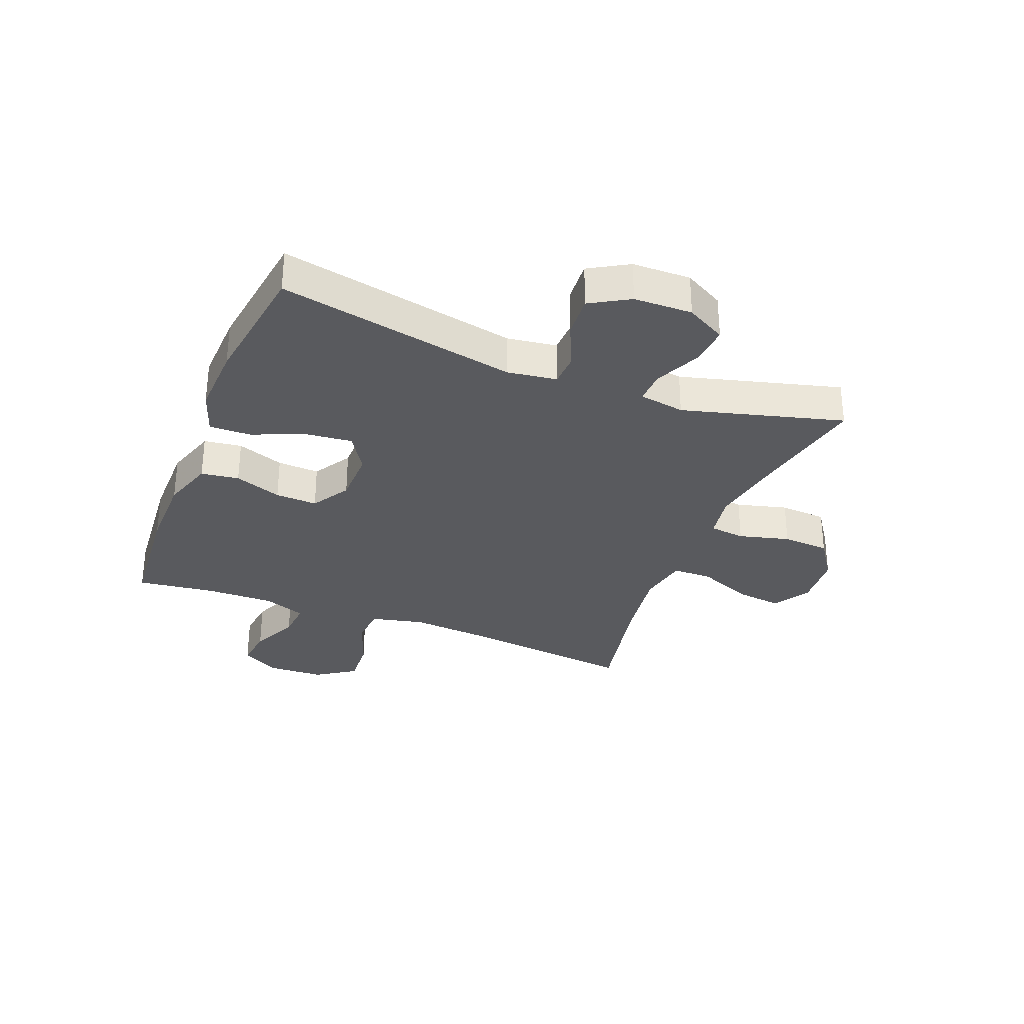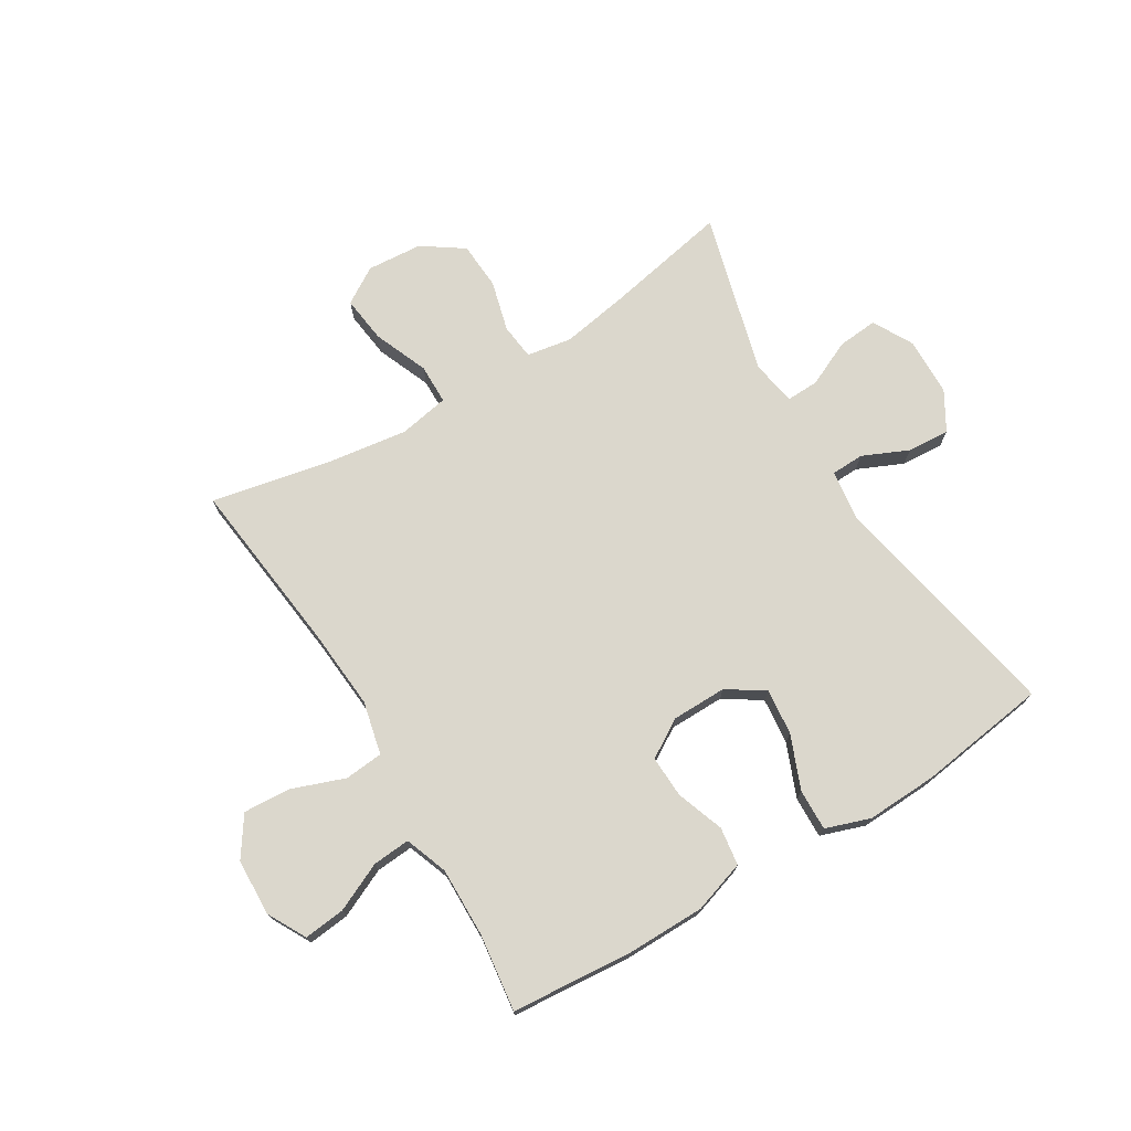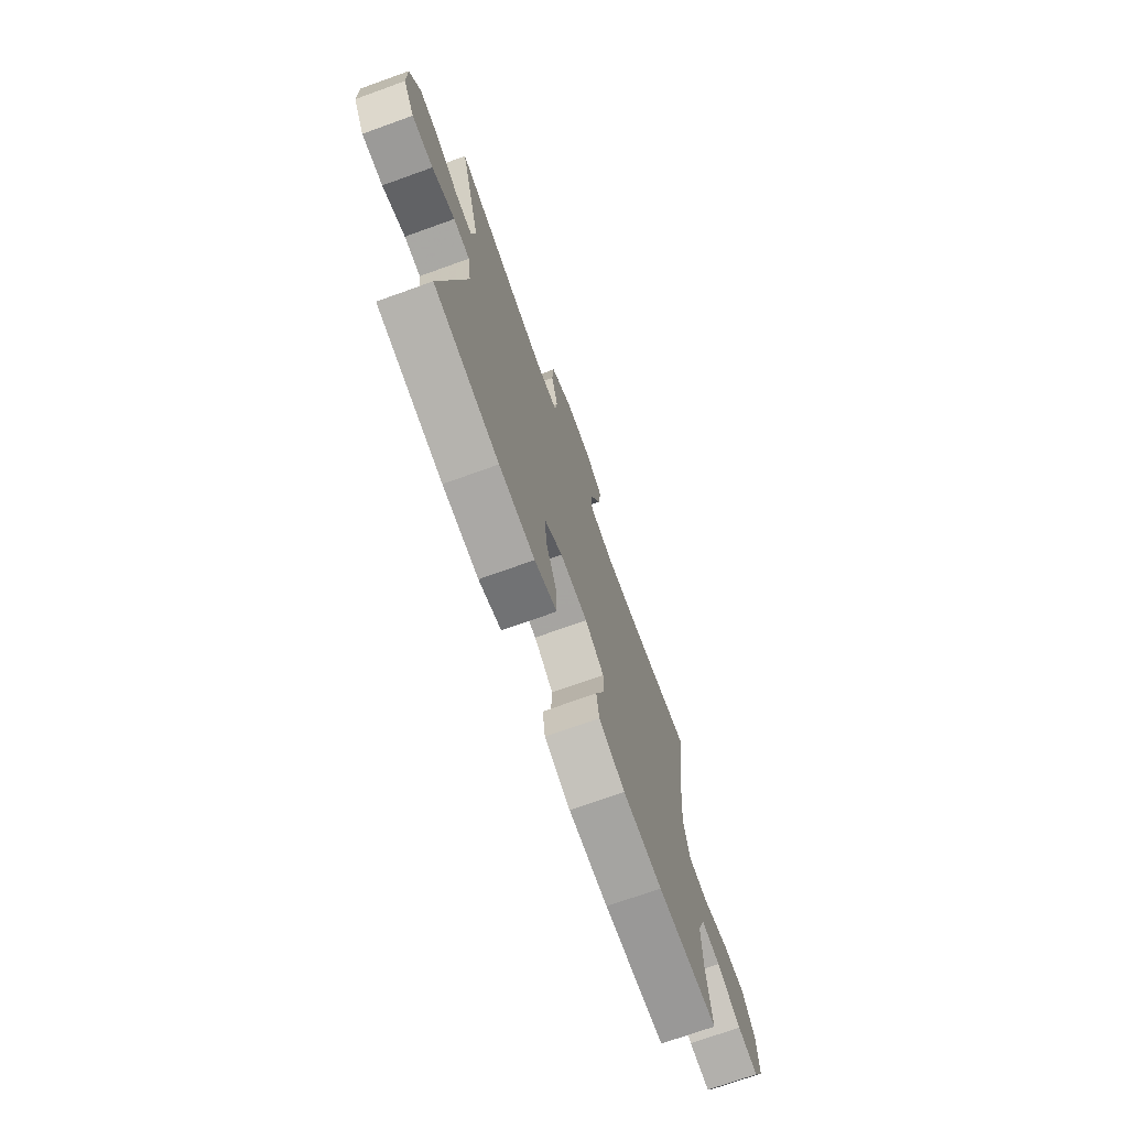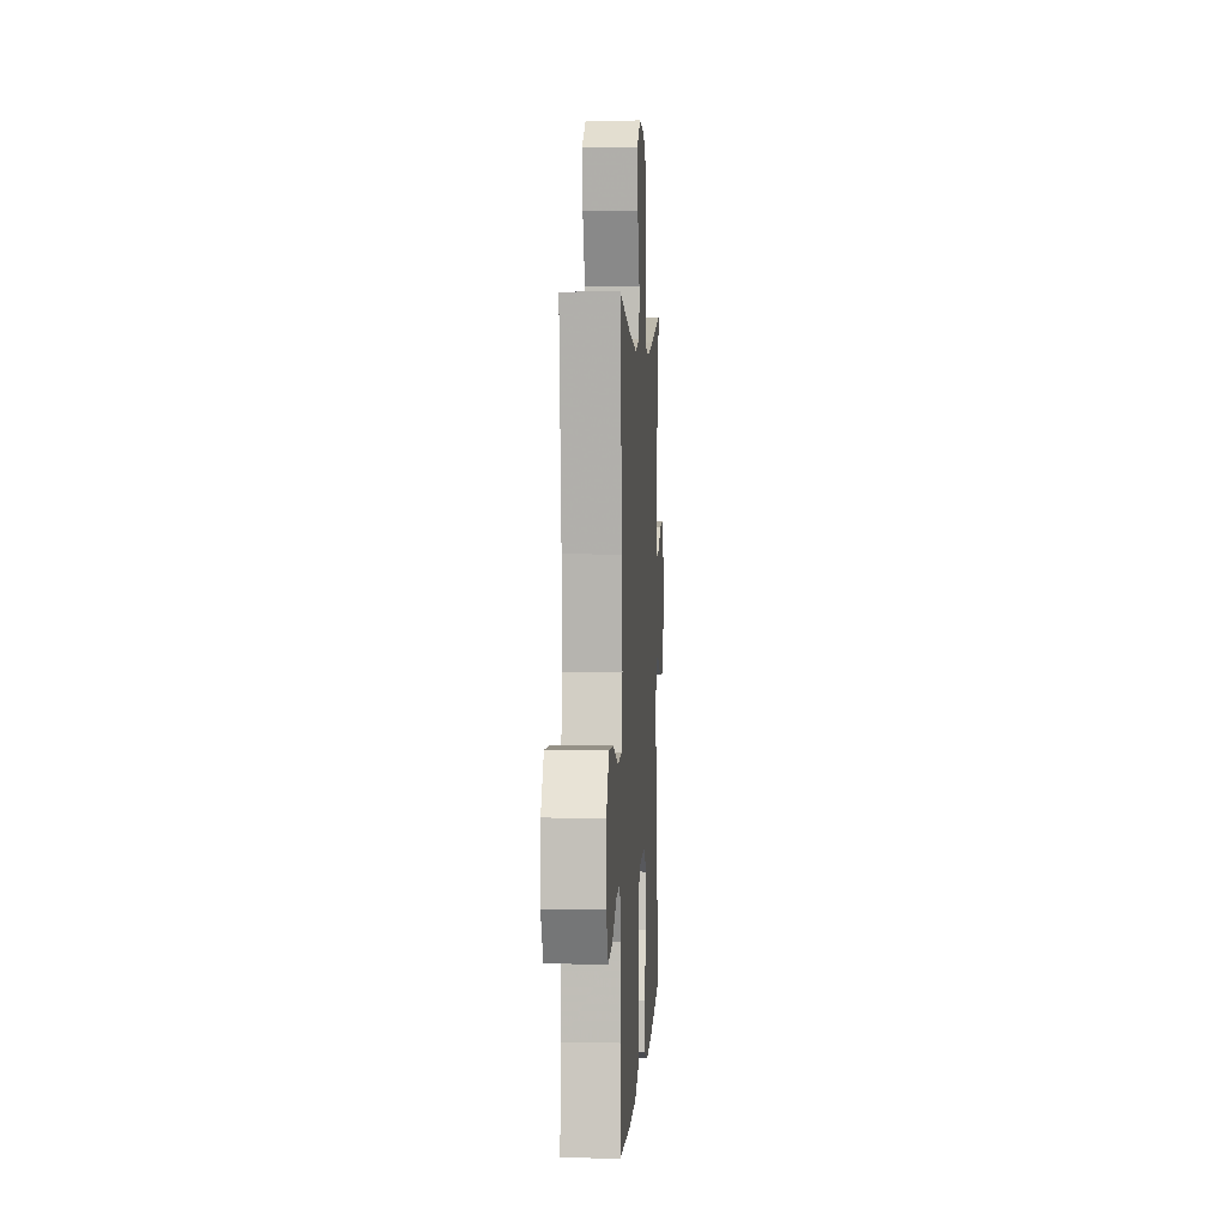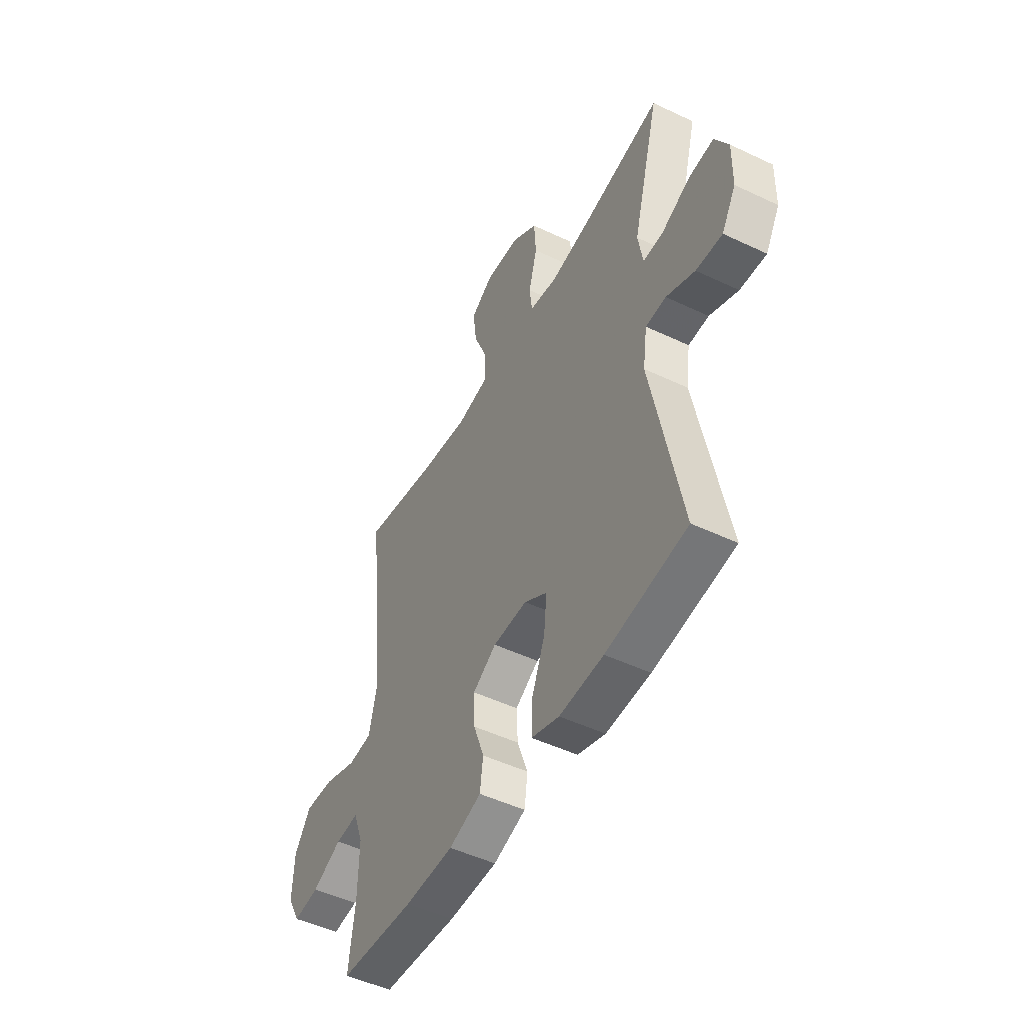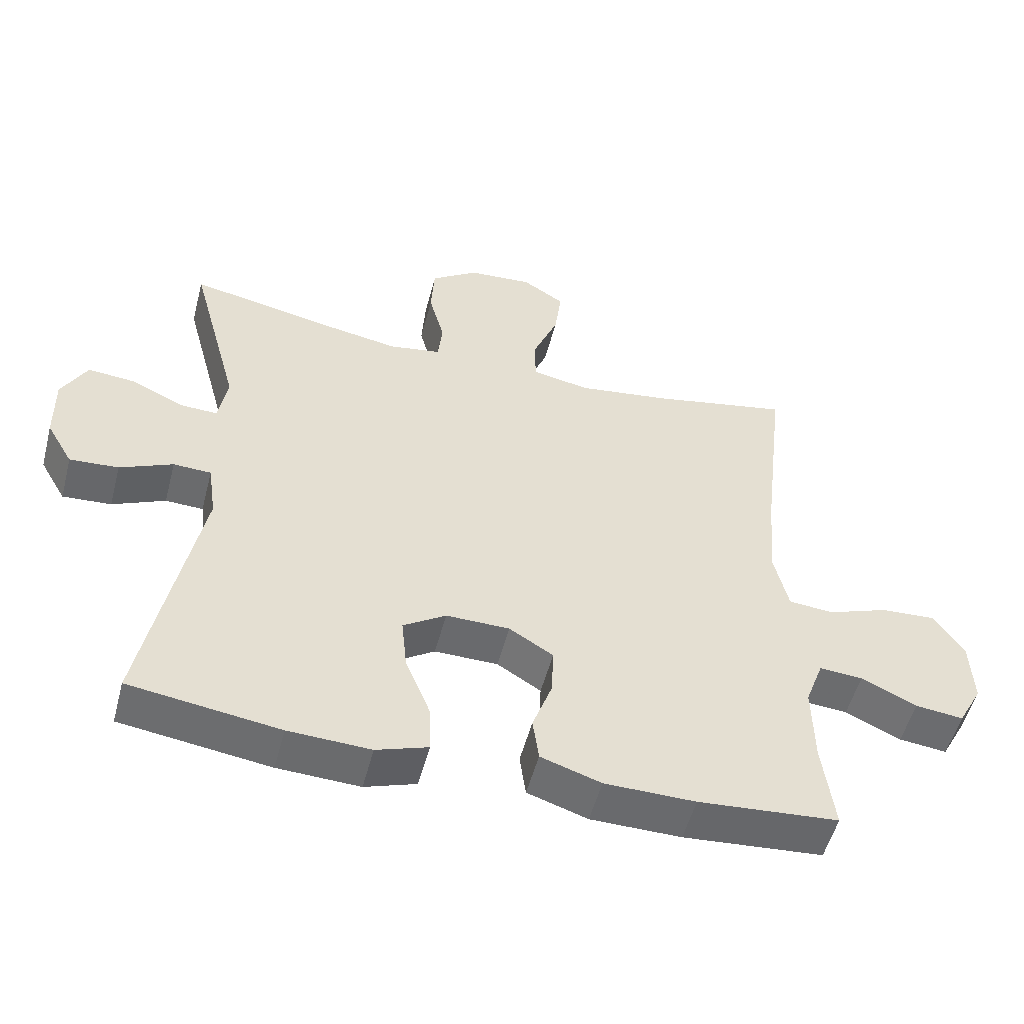
<metadata>
{"format":"obj","ext":"obj","renderer":"f3d","projection":"perspective","resolution":1024,"background":"white","views":[{"elev":-31.6,"azim":-111.5,"up":"+Y"},{"elev":73.4,"azim":148.8,"up":"+Y"},{"elev":-73.0,"azim":-70.3,"up":"+Z"},{"elev":4.3,"azim":93.4,"up":"+Z"},{"elev":-49.4,"azim":-117.7,"up":"+Z"},{"elev":-52.9,"azim":-14.6,"up":"+Z"}]}
</metadata>
<code>
v -0.5 0.07 -0.5
v -0.42 0.07 -0.091
v -0.432 0.07 -0.006
v -0.488 0.07 -0.004
v -0.566 0.07 -0.039
v -0.638 0.07 -0.044
v -0.677 0.07 0.023
v -0.679 0.07 0.123
v -0.642 0.07 0.191
v -0.573 0.07 0.185
v -0.495 0.07 0.149
v -0.439 0.07 0.147
v -0.426 0.07 0.225
v -0.5 0.07 0.5
v -0.289 0.07 0.458
v -0.173 0.07 0.438
v -0.096 0.07 0.451
v -0.089 0.07 0.512
v -0.112 0.07 0.599
v -0.107 0.07 0.68
v -0.037 0.07 0.728
v 0.058 0.07 0.735
v 0.12 0.07 0.696
v 0.11 0.07 0.616
v 0.072 0.07 0.523
v 0.073 0.07 0.455
v 0.159 0.07 0.439
v 0.293 0.07 0.458
v 0.5 0.07 0.5
v 0.465 0.07 0.2
v 0.454 0.07 0.062
v 0.475 0.07 -0.029
v 0.541 0.07 -0.035
v 0.631 0.07 -0.002
v 0.712 0.07 0.003
v 0.757 0.07 -0.064
v 0.761 0.07 -0.161
v 0.725 0.07 -0.227
v 0.654 0.07 -0.219
v 0.572 0.07 -0.181
v 0.508 0.07 -0.176
v 0.481 0.07 -0.249
v 0.483 0.07 -0.368
v 0.5 0.07 -0.5
v 0.293 0.07 -0.517
v 0.159 0.07 -0.516
v 0.07 0.07 -0.487
v 0.061 0.07 -0.422
v 0.09 0.07 -0.341
v 0.093 0.07 -0.269
v 0.028 0.07 -0.229
v -0.066 0.07 -0.228
v -0.129 0.07 -0.269
v -0.121 0.07 -0.348
v -0.084 0.07 -0.439
v -0.082 0.07 -0.51
v -0.158 0.07 -0.536
v -0.279 0.07 -0.531
v -0.5 0 -0.5
v -0.42 0 -0.091
v -0.432 0 -0.006
v -0.488 0 -0.004
v -0.566 0 -0.039
v -0.638 0 -0.044
v -0.677 0 0.023
v -0.679 0 0.123
v -0.642 0 0.191
v -0.573 0 0.185
v -0.495 0 0.149
v -0.439 0 0.147
v -0.426 0 0.225
v -0.5 0 0.5
v -0.289 0 0.458
v -0.173 0 0.438
v -0.096 0 0.451
v -0.089 0 0.512
v -0.112 0 0.599
v -0.107 0 0.68
v -0.037 0 0.728
v 0.058 0 0.735
v 0.12 0 0.696
v 0.11 0 0.616
v 0.072 0 0.523
v 0.073 0 0.455
v 0.159 0 0.439
v 0.293 0 0.458
v 0.5 0 0.5
v 0.465 0 0.2
v 0.454 0 0.062
v 0.475 0 -0.029
v 0.541 0 -0.035
v 0.631 0 -0.002
v 0.712 0 0.003
v 0.757 0 -0.064
v 0.761 0 -0.161
v 0.725 0 -0.227
v 0.654 0 -0.219
v 0.572 0 -0.181
v 0.508 0 -0.176
v 0.481 0 -0.249
v 0.483 0 -0.368
v 0.5 0 -0.5
v 0.293 0 -0.517
v 0.159 0 -0.516
v 0.07 0 -0.487
v 0.061 0 -0.422
v 0.09 0 -0.341
v 0.093 0 -0.269
v 0.028 0 -0.229
v -0.066 0 -0.228
v -0.129 0 -0.269
v -0.121 0 -0.348
v -0.084 0 -0.439
v -0.082 0 -0.51
v -0.158 0 -0.536
v -0.279 0 -0.531
f 58 1 2
f 57 58 2
f 56 57 2
f 55 56 2
f 54 55 2
f 53 54 2 3
f 52 53 3
f 51 52 3
f 47 48 49
f 46 47 49
f 45 46 49
f 44 45 49
f 43 44 49
f 42 43 49 50
f 41 42 50 51
f 38 39 40
f 37 38 40
f 36 37 40
f 35 36 40
f 34 35 40
f 33 34 40
f 32 33 40 41
f 41 51 3
f 32 41 3
f 31 32 3
f 28 29 30
f 31 3 4
f 30 31 4
f 28 30 4
f 27 28 4
f 23 24 25
f 22 23 25
f 21 22 25
f 20 21 25
f 19 20 25
f 18 19 25
f 17 18 25 26
f 27 4 5
f 26 27 5
f 17 26 5
f 16 17 5
f 13 14 15
f 12 13 15 16
f 9 10 11
f 8 9 11
f 7 8 11
f 6 7 11
f 5 6 11
f 5 11 12
f 5 12 16
f 60 59 116
f 60 116 115
f 60 115 114
f 60 114 113
f 60 113 112
f 61 60 112 111
f 61 111 110
f 61 110 109
f 107 106 105
f 107 105 104
f 107 104 103
f 107 103 102
f 107 102 101
f 108 107 101 100
f 109 108 100 99
f 98 97 96
f 98 96 95
f 98 95 94
f 98 94 93
f 98 93 92
f 98 92 91
f 99 98 91 90
f 61 109 99
f 61 99 90
f 61 90 89
f 88 87 86
f 62 61 89
f 62 89 88
f 62 88 86
f 62 86 85
f 83 82 81
f 83 81 80
f 83 80 79
f 83 79 78
f 83 78 77
f 83 77 76
f 84 83 76 75
f 63 62 85
f 63 85 84
f 63 84 75
f 63 75 74
f 73 72 71
f 74 73 71 70
f 69 68 67
f 69 67 66
f 69 66 65
f 69 65 64
f 69 64 63
f 70 69 63
f 74 70 63
f 1 59 60 2
f 2 60 61 3
f 3 61 62 4
f 4 62 63 5
f 5 63 64 6
f 6 64 65 7
f 7 65 66 8
f 8 66 67 9
f 9 67 68 10
f 10 68 69 11
f 11 69 70 12
f 12 70 71 13
f 13 71 72 14
f 14 72 73 15
f 15 73 74 16
f 16 74 75 17
f 17 75 76 18
f 18 76 77 19
f 19 77 78 20
f 20 78 79 21
f 21 79 80 22
f 22 80 81 23
f 23 81 82 24
f 24 82 83 25
f 25 83 84 26
f 26 84 85 27
f 27 85 86 28
f 28 86 87 29
f 29 87 88 30
f 30 88 89 31
f 31 89 90 32
f 32 90 91 33
f 33 91 92 34
f 34 92 93 35
f 35 93 94 36
f 36 94 95 37
f 37 95 96 38
f 38 96 97 39
f 39 97 98 40
f 40 98 99 41
f 41 99 100 42
f 42 100 101 43
f 43 101 102 44
f 44 102 103 45
f 45 103 104 46
f 46 104 105 47
f 47 105 106 48
f 48 106 107 49
f 49 107 108 50
f 50 108 109 51
f 51 109 110 52
f 52 110 111 53
f 53 111 112 54
f 54 112 113 55
f 55 113 114 56
f 56 114 115 57
f 57 115 116 58
f 58 116 59 1

</code>
